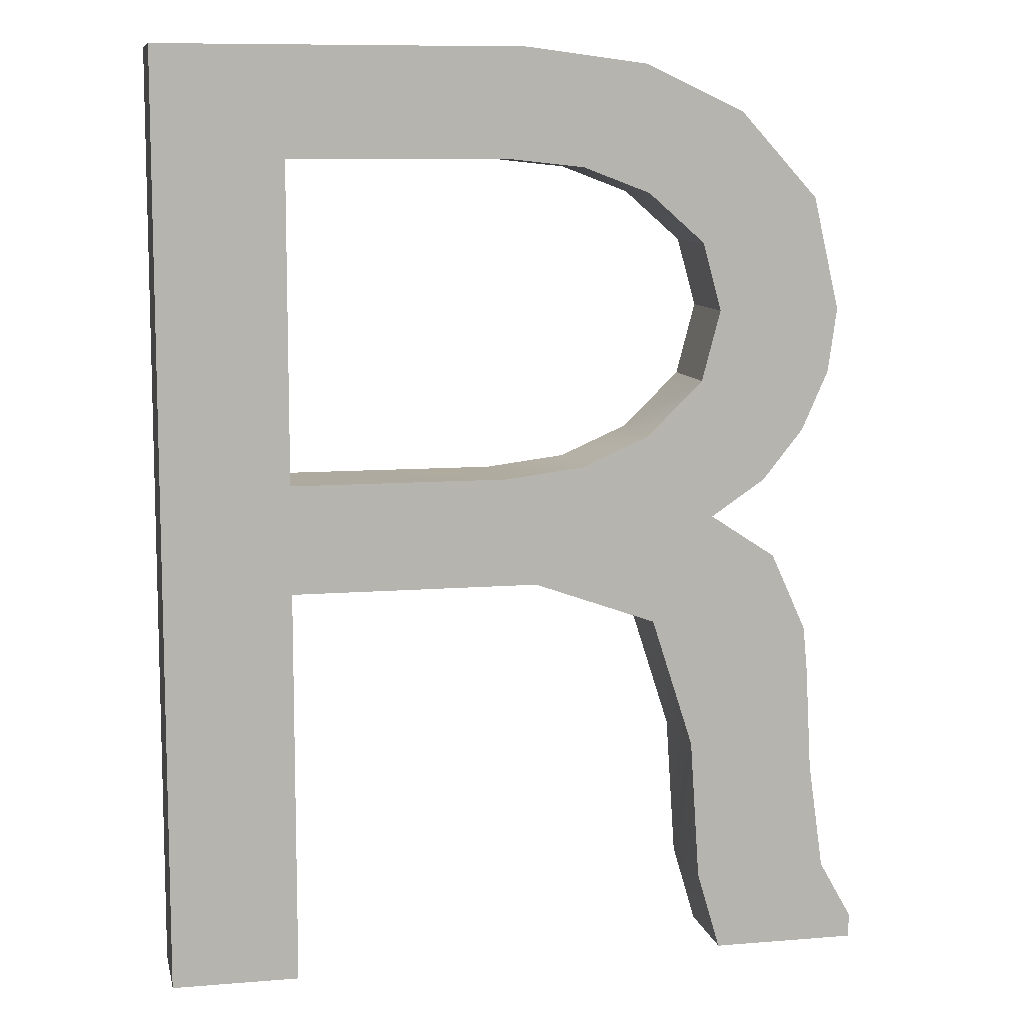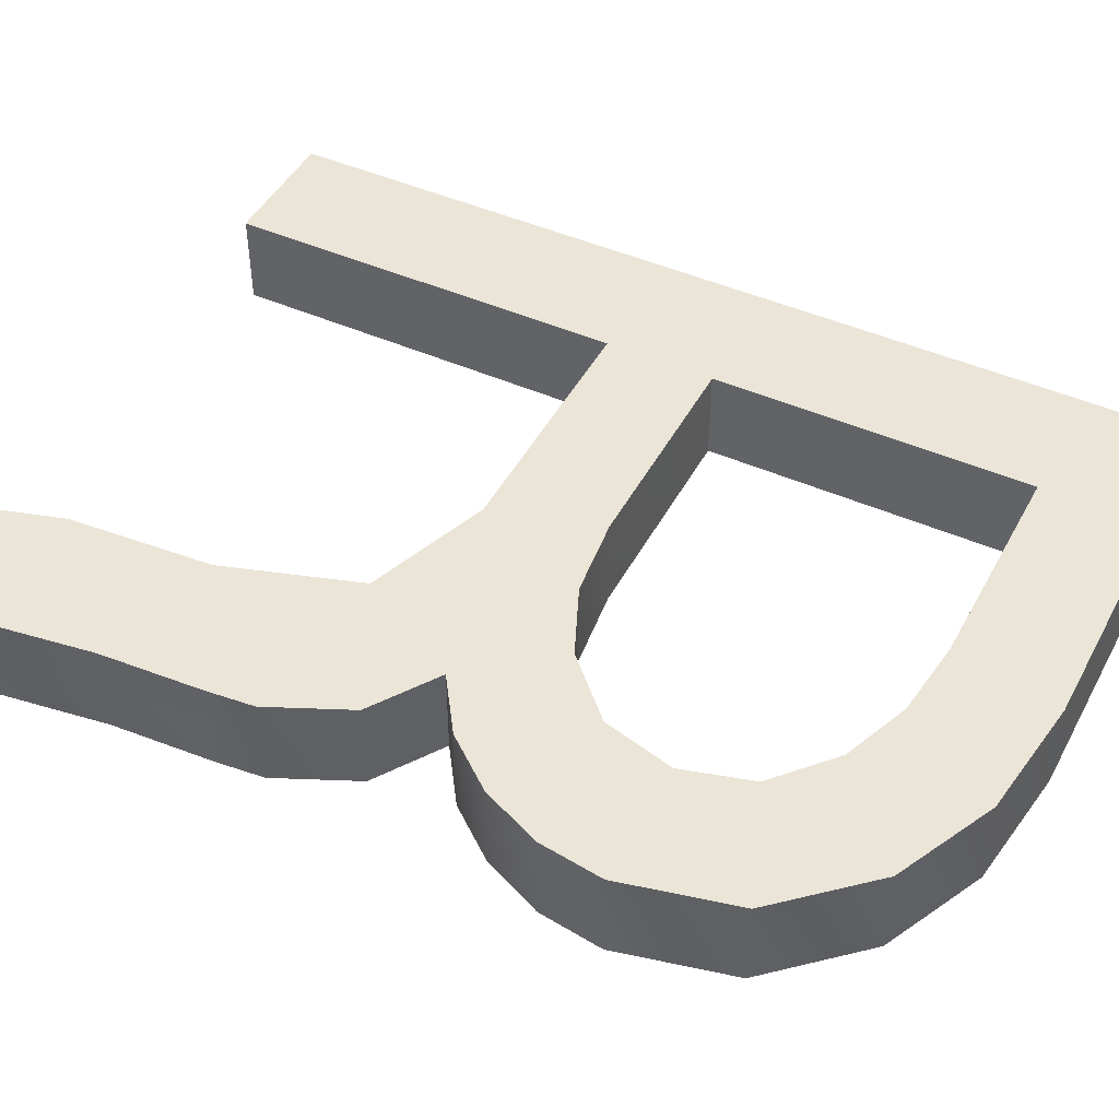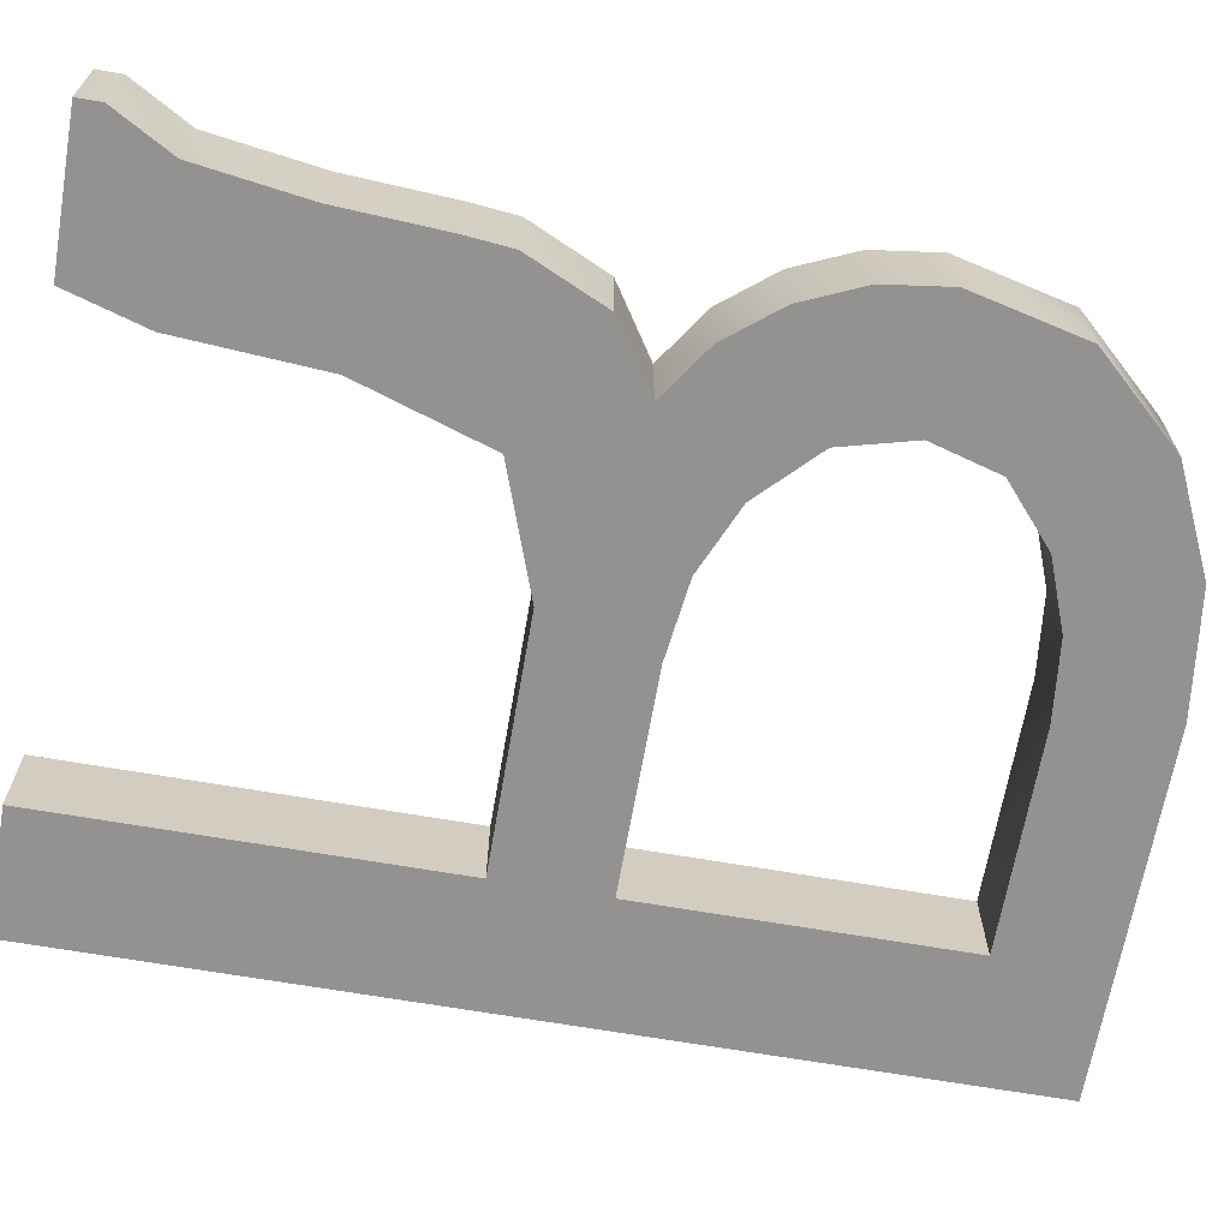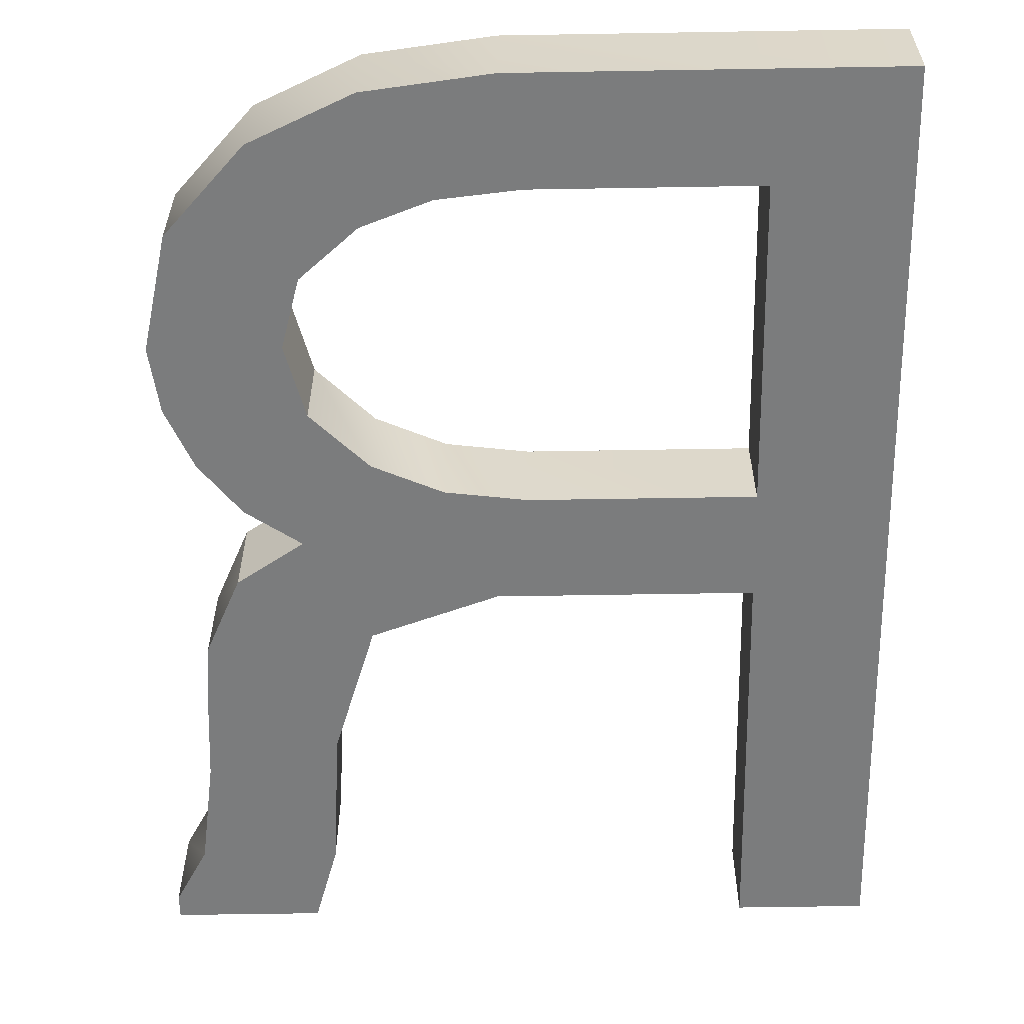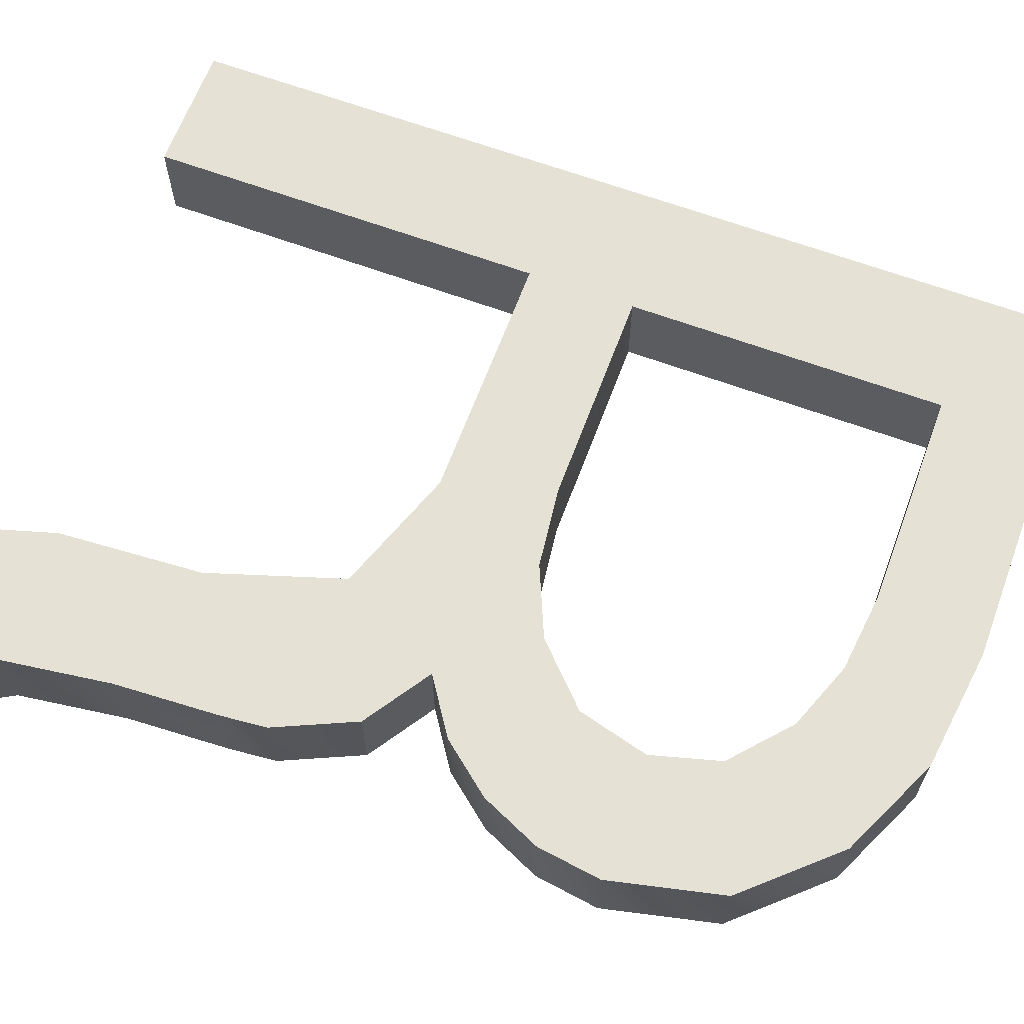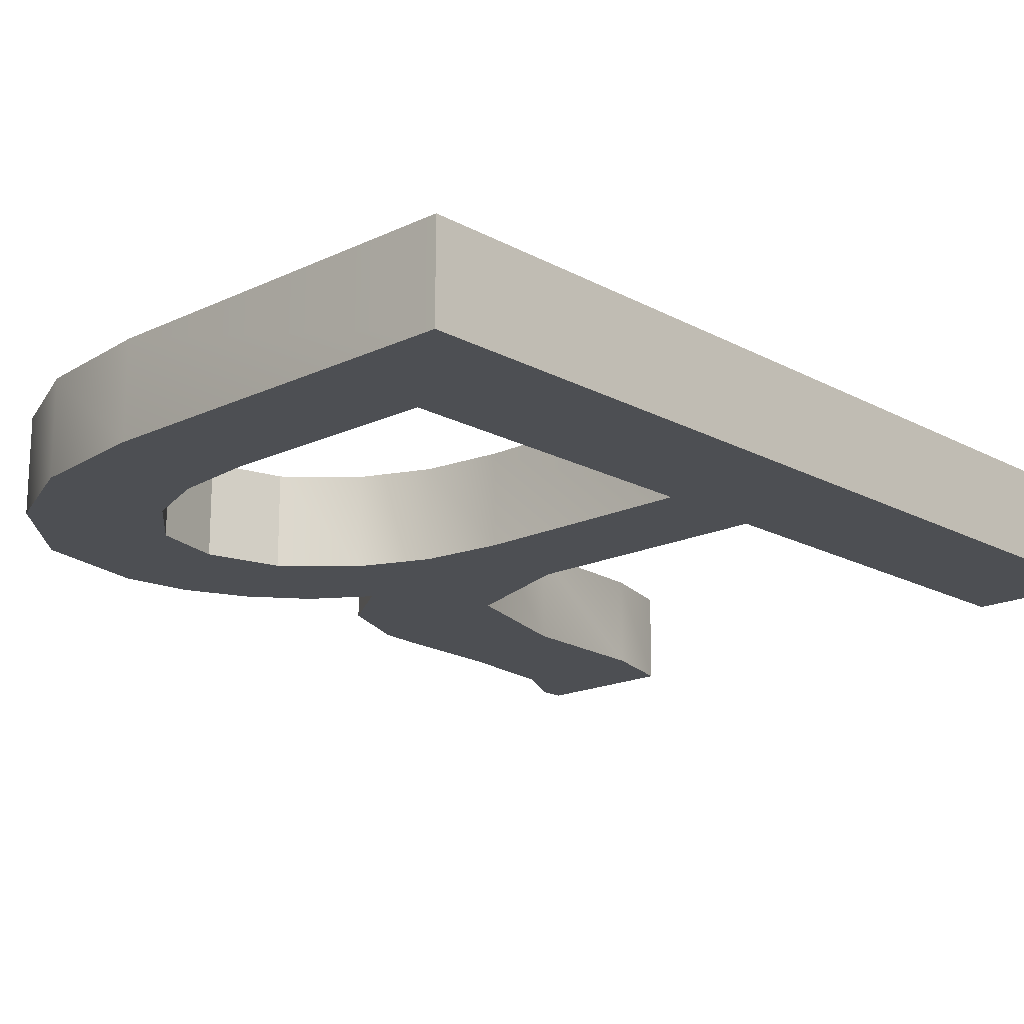
<metadata>
{"format":"obj","ext":"obj","renderer":"f3d","projection":"perspective","resolution":1024,"background":"white","views":[{"elev":9.4,"azim":-12.1,"up":"+Y"},{"elev":46.0,"azim":116.9,"up":"+Z"},{"elev":-66.4,"azim":80.1,"up":"+Z"},{"elev":-58.6,"azim":-179.0,"up":"+Z"},{"elev":64.8,"azim":110.4,"up":"+Z"},{"elev":-17.6,"azim":-136.9,"up":"+Z"}]}
</metadata>
<code>
o R
v 0.3103 0 0
v 0.1523 0 0
v 0.1268 0.0865 0
v 0.1163 0.242 0
v 0.0703 0.3852 0
v -0.0637 0.433 0
v -0.3327 0.433 0
v -0.3327 0 0
v -0.4707 0 0
v -0.4707 1.013 0
v -0.0747 1.013 0
v 0.0568 0.9962 0
v 0.1653 0.946 0
v 0.25 0.8532 0
v 0.2783 0.731 0
v 0.2688 0.6615 0
v 0.2403 0.597 0
v 0.1961 0.5417 0
v 0.1373 0.502 0
v 0.2088 0.455 0
v 0.2473 0.37 0
v 0.252 0.3202 0
v 0.2583 0.207 0
v 0.2748 0.08925 0
v 0.3103 0.026 0
v -0.0977 0.551 0
v -0.0117 0.5617 0
v 0.0623 0.594 0
v 0.1231 0.6538 0
v 0.1433 0.731 0
v 0.1228 0.805 0
v 0.0613 0.859 0
v -0.01195 0.8868 0
v -0.0977 0.896 0
v -0.3327 0.896 0
v -0.3327 0.551 0
v 0.3103 0 0.1
v 0.1523 0 0.1
v 0.1268 0.0865 0.1
v 0.1163 0.242 0.1
v 0.0703 0.3852 0.1
v -0.0637 0.433 0.1
v -0.3327 0.433 0.1
v -0.3327 0 0.1
v -0.4707 0 0.1
v -0.4707 1.013 0.1
v -0.0747 1.013 0.1
v 0.0568 0.9962 0.1
v 0.1653 0.946 0.1
v 0.25 0.8532 0.1
v 0.2783 0.731 0.1
v 0.2688 0.6615 0.1
v 0.2403 0.597 0.1
v 0.1961 0.5417 0.1
v 0.1373 0.502 0.1
v 0.2088 0.455 0.1
v 0.2473 0.37 0.1
v 0.252 0.3202 0.1
v 0.2583 0.207 0.1
v 0.2748 0.08925 0.1
v 0.3103 0.026 0.1
v -0.0977 0.551 0.1
v -0.0117 0.5617 0.1
v 0.0623 0.594 0.1
v 0.1231 0.6538 0.1
v 0.1433 0.731 0.1
v 0.1228 0.805 0.1
v 0.0613 0.859 0.1
v -0.01195 0.8868 0.1
v -0.0977 0.896 0.1
v -0.3327 0.896 0.1
v -0.3327 0.551 0.1
f 24 25 1
f 21 22 23
f 19 20 21
f 17 18 19
f 15 16 17
f 13 14 15
f 11 12 13
f 8 9 10
f 2 3 4
f 1 27 28
f 19 21 23
f 15 17 19
f 11 13 15
f 7 8 10
f 1 2 4
f 24 1 28
f 19 23 24
f 1 4 5
f 19 24 28
f 27 1 5
f 19 28 29
f 27 5 6
f 19 29 30
f 27 6 7
f 15 19 30
f 26 27 7
f 15 30 31
f 36 26 7
f 15 31 32
f 36 7 10
f 11 15 32
f 35 36 10
f 11 32 33
f 35 10 11
f 11 33 34
f 34 35 11
f 37 61 60
f 59 58 57
f 57 56 55
f 55 54 53
f 53 52 51
f 51 50 49
f 49 48 47
f 46 45 44
f 40 39 38
f 64 63 37
f 59 57 55
f 55 53 51
f 51 49 47
f 46 44 43
f 40 38 37
f 64 37 60
f 60 59 55
f 41 40 37
f 64 60 55
f 41 37 63
f 65 64 55
f 42 41 63
f 66 65 55
f 43 42 63
f 66 55 51
f 43 63 62
f 67 66 51
f 43 62 72
f 68 67 51
f 46 43 72
f 68 51 47
f 46 72 71
f 69 68 47
f 47 46 71
f 70 69 47
f 47 71 70
f 25 24 61
f 24 60 61
f 24 23 60
f 23 59 60
f 23 22 59
f 22 58 59
f 22 21 58
f 21 57 58
f 21 20 57
f 20 56 57
f 20 19 56
f 19 55 56
f 19 18 55
f 18 54 55
f 18 17 54
f 17 53 54
f 17 16 53
f 16 52 53
f 16 15 52
f 15 51 52
f 15 14 51
f 14 50 51
f 14 13 50
f 13 49 50
f 13 12 49
f 12 48 49
f 12 11 48
f 11 47 48
f 11 10 47
f 10 46 47
f 10 9 46
f 9 45 46
f 9 8 45
f 8 44 45
f 8 7 44
f 7 43 44
f 7 6 43
f 6 42 43
f 6 5 42
f 5 41 42
f 5 4 41
f 4 40 41
f 4 3 40
f 3 39 40
f 3 2 39
f 2 38 39
f 2 1 38
f 1 37 38
f 1 25 37
f 25 61 37
f 36 35 72
f 35 71 72
f 35 34 71
f 34 70 71
f 34 33 70
f 33 69 70
f 33 32 69
f 32 68 69
f 32 31 68
f 31 67 68
f 31 30 67
f 30 66 67
f 30 29 66
f 29 65 66
f 29 28 65
f 28 64 65
f 28 27 64
f 27 63 64
f 27 26 63
f 26 62 63
f 26 36 62
f 36 72 62

</code>
